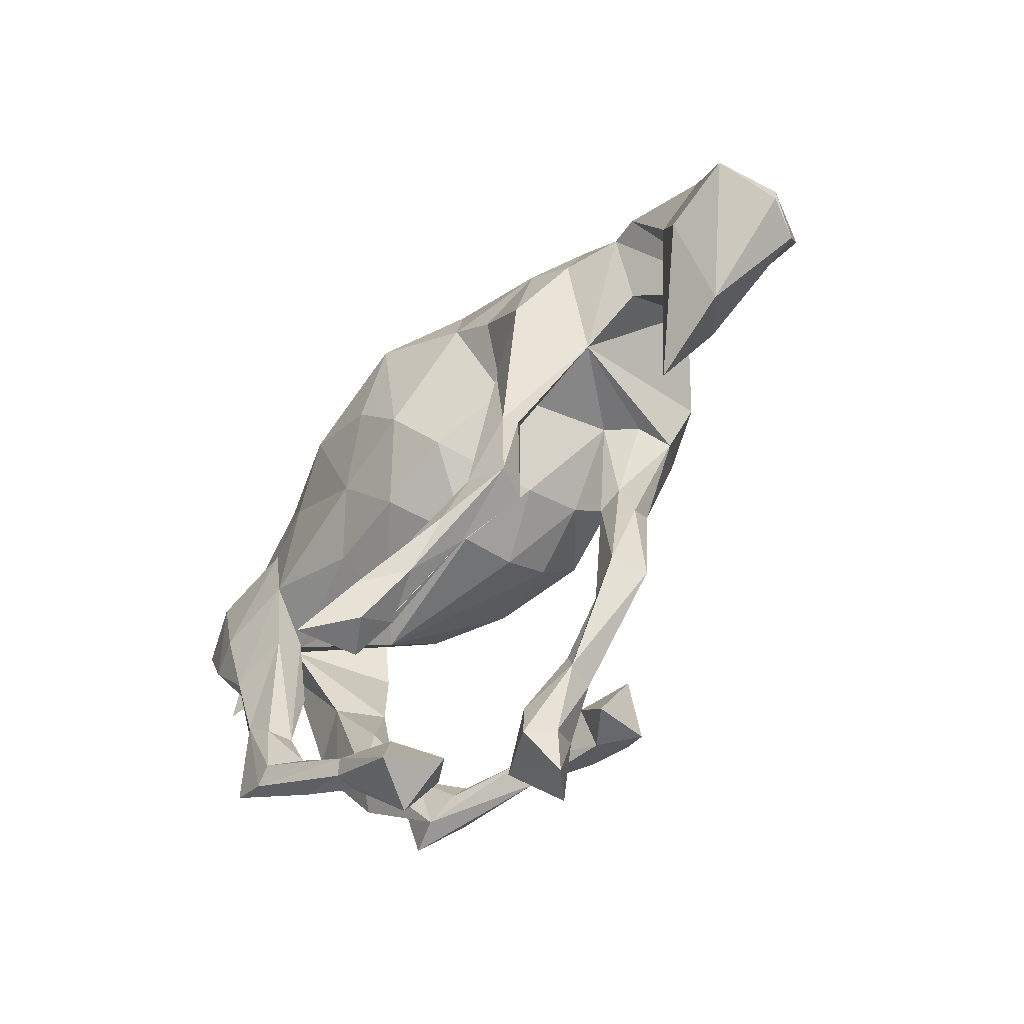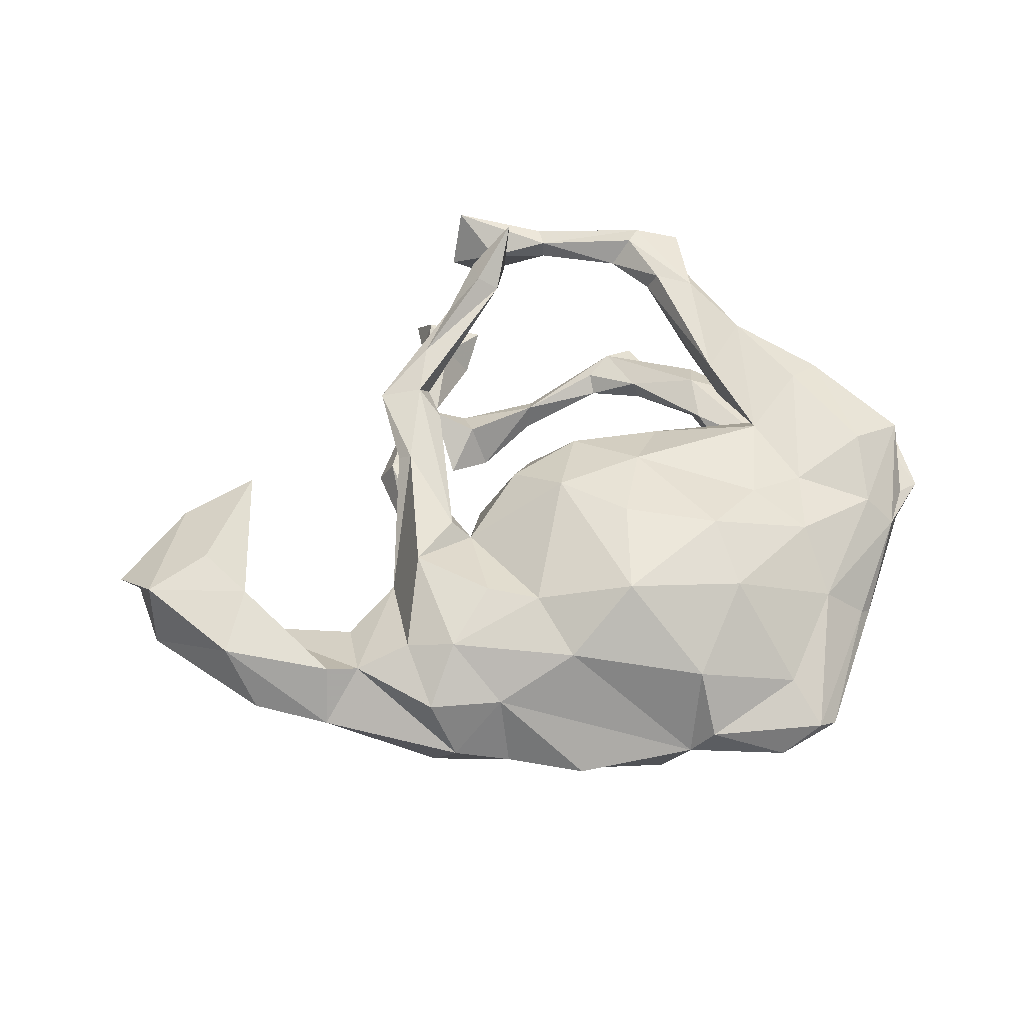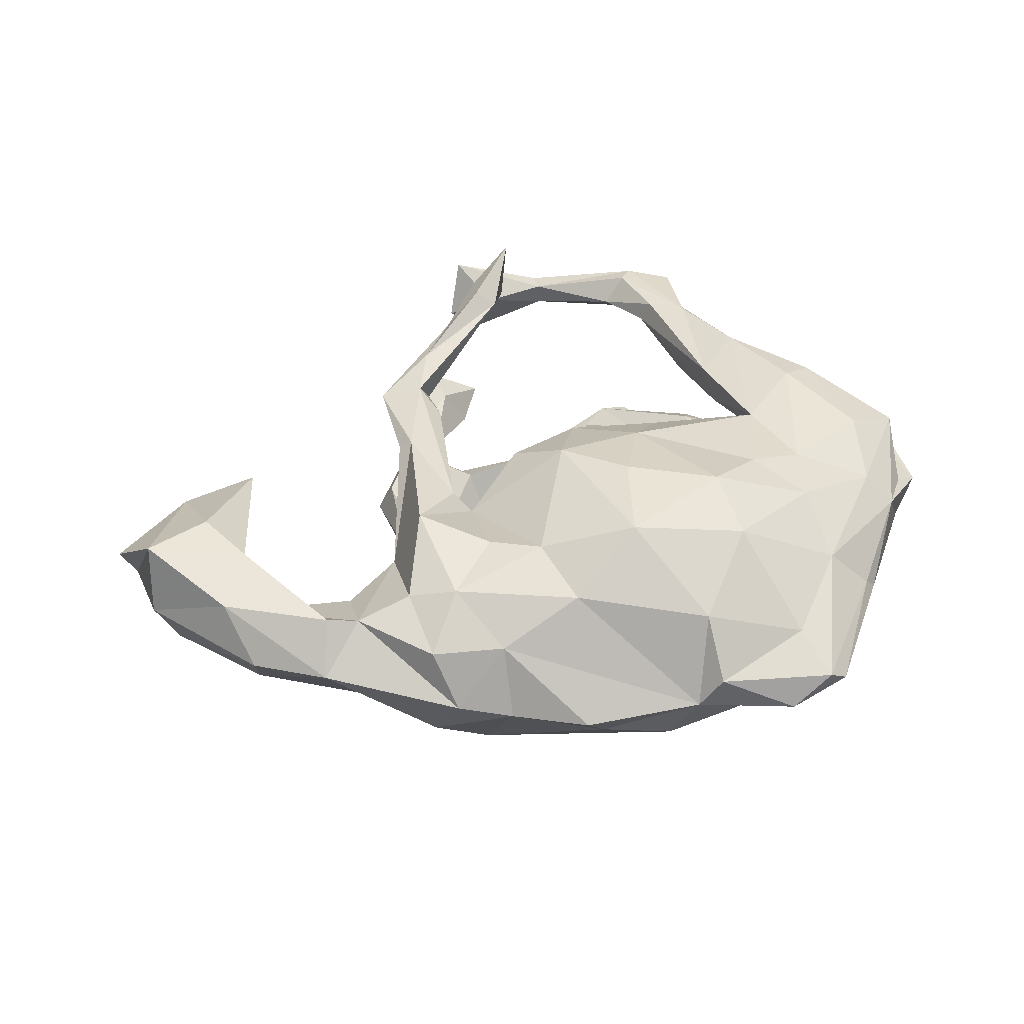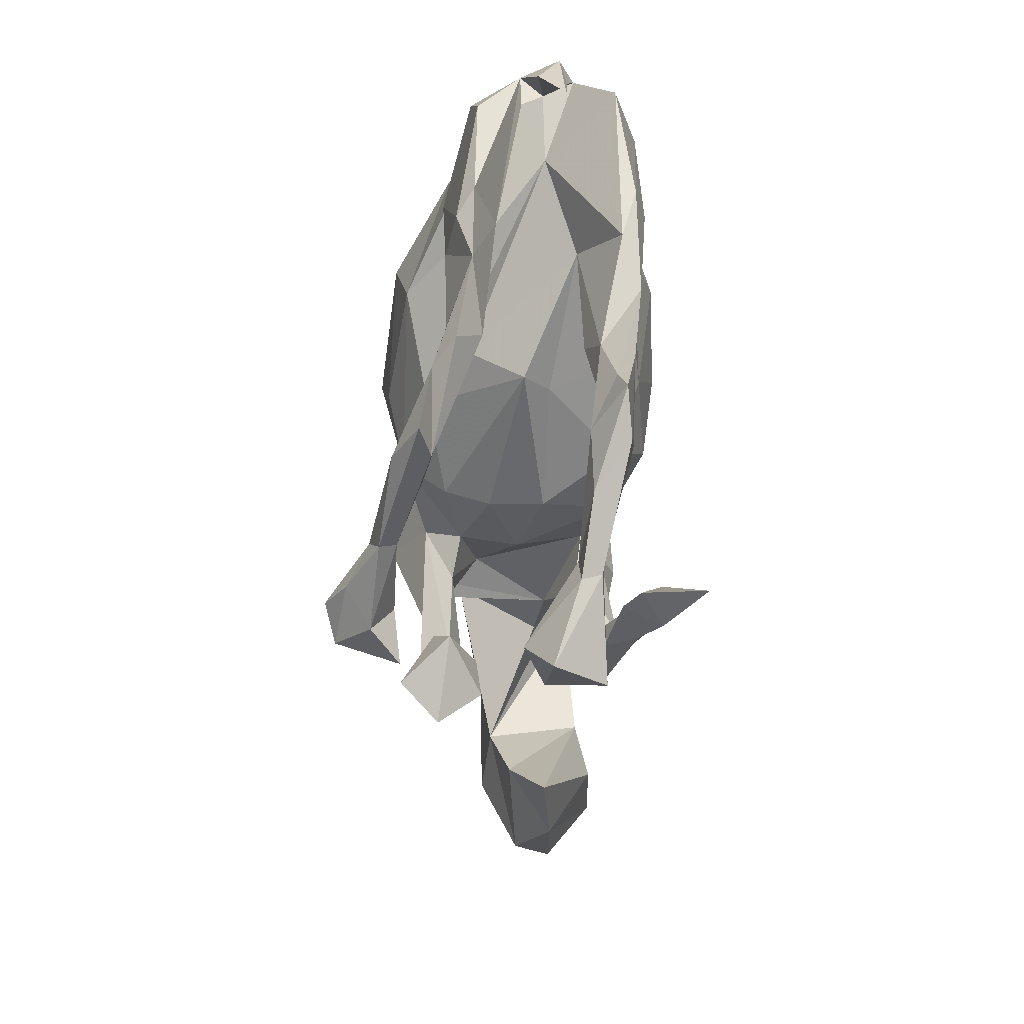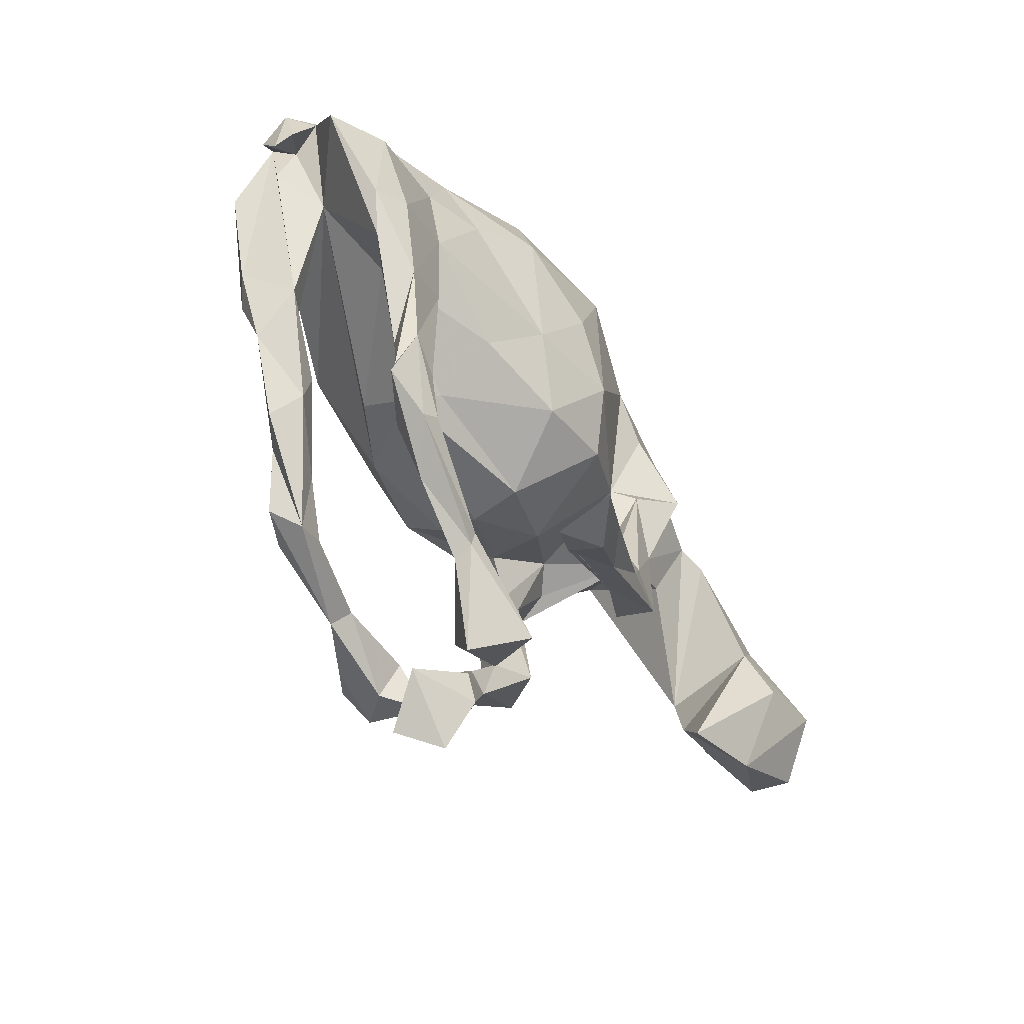
<metadata>
{"format":"obj","ext":"obj","renderer":"f3d","projection":"perspective","resolution":1024,"background":"white","views":[{"elev":-56.5,"azim":49.7,"up":"+Y"},{"elev":55.0,"azim":158.6,"up":"+Z"},{"elev":40.5,"azim":157.8,"up":"+Z"},{"elev":-55.2,"azim":-91.9,"up":"+Y"},{"elev":-57.4,"azim":-54.4,"up":"+Y"}]}
</metadata>
<code>
v -0.08317 -0.5072 0.2886
v -0.003683 -0.4966 0.2221
v 0.009086 0.322 0.2298
v -0.04727 0.1673 0.2334
v 0.009352 -0.4371 0.246
v 0.03687 0.06022 0.2178
v 0.1593 0.255 0.1796
v 0.2102 0.04546 0.1136
v -0.1239 0.04435 0.199
v 0.3306 0.09642 0.1827
v 0.2337 0.1959 0.168
v 0.8021 -0.03429 0.1533
v 0.1389 0.3723 0.1495
v 0.1505 -0.3515 0.1862
v -0.1894 0.2462 0.2254
v -0.3622 0.2772 0.1575
v -0.184 0.3661 0.1934
v -0.06784 -0.497 0.1826
v 0.4006 0.2276 0.1216
v 0.0938 -0.02749 0.1617
v 0.2593 -0.1453 0.1522
v 0.192 -0.277 0.1688
v 0.2385 0.02439 0.1494
v 0.2613 -0.3027 0.1514
v 0.6389 0.01291 0.1233
v 0.8412 -0.1261 0.07755
v -0.006179 -0.4524 0.159
v 0.6863 -0.2303 0.07356
v -0.299 0.1836 0.1846
v 0.6844 -0.07149 0.1492
v 0.07785 -0.4245 0.19
v 0.3708 0.0597 0.05334
v -0.4861 -0.03614 0.1817
v -0.4435 -0.1979 0.1715
v 0.3279 0.2692 0.1427
v -0.02304 -0.4191 0.2222
v -0.373 0.03311 0.161
v -0.3582 -0.136 0.1547
v -0.4008 0.171 0.1572
v 0.4964 0.2243 0.09221
v -0.5419 0.132 0.1689
v 0.1716 -0.2223 0.1418
v -0.2013 -0.03811 0.14
v 0.2803 0.3785 0.08349
v 0.2771 -0.1621 0.1336
v 0.5493 0.2111 0.1014
v 0.2346 -0.3025 0.09368
v 0.1943 -0.1486 0.1126
v -0.06561 0.4777 0.124
v 0.7074 0.1089 0.1019
v 0.1419 -0.3674 0.1391
v -0.4083 -0.3421 0.158
v -0.3573 -0.391 0.1507
v -0.3644 -0.09888 0.1049
v 0.1678 -0.2956 0.1284
v 0.241 -0.09134 0.0994
v -0.3605 0.3928 0.09729
v -0.05647 -0.716 0.1226
v -0.5045 -0.13 0.1407
v -0.37 -0.5219 0.1482
v -0.5439 -0.05786 0.1629
v -0.4196 -0.4178 0.1272
v -0.03994 -0.06053 0.1591
v -0.3418 -0.4977 0.153
v 0.6439 -0.01494 -0.039
v 0.8109 -0.1378 0.01473
v -0.5136 0.244 0.1239
v -0.195 -0.6247 0.1102
v 0.5433 -0.271 0.05698
v -0.4136 -0.03187 0.0749
v -0.6389 0.11 0.1302
v -0.232 0.5205 0.06803
v -0.4406 -0.4816 0.1392
v -0.1896 -0.5885 0.1127
v -0.3028 -0.4871 0.1092
v 0.5761 0.2713 0.02329
v 0.3989 0.3397 0.07742
v -0.5154 0.1035 0.01951
v 0.683 0.1888 0.01851
v -0.3421 -0.4002 0.1128
v -0.3606 -0.2481 0.08434
v -0.1904 -0.588 0.07514
v -0.4015 -0.3026 0.1061
v -0.3591 -0.4801 0.0883
v -0.3016 -0.5628 0.09385
v -0.09046 -0.6164 0.08568
v -0.193 -0.6351 0.0789
v -0.02576 0.5408 -0.02073
v -0.195 -0.1044 0.03788
v -0.252 0.603 0.02522
v 0.6052 -0.1529 -0.003745
v -0.6071 0.2141 0.06449
v -0.06209 0.5551 0.03579
v 0.1722 0.5043 -0.03089
v 0.8136 -0.001529 0.03464
v 0.374 0.3952 -0.01356
v -0.6548 0.1946 0.03886
v -0.5535 0.2795 0.07624
v -0.1804 0.6068 -0.02328
v -0.4298 0.413 0.02612
v 0.286 0.4328 -0.03175
v -0.5931 0.1869 0.01358
v 0.4761 0.1144 0.03904
v -0.6714 0.03346 0.04675
v -0.02322 -0.6768 0.03006
v -0.6427 0.1303 0.05103
v 0.7719 -0.01041 -0.05187
v 0.1462 -0.07684 -0.004699
v -0.1062 -0.7355 0.04012
v -0.2879 0.5947 -0.00057
v -0.6605 0.1169 0.00265
v -0.2363 -0.1346 -0.006023
v -0.4522 0.4054 0.003427
v 0.6636 0.1382 -0.05887
v 0.3998 0.3487 -0.09711
v 0.1335 0.4867 -0.07326
v 0.4711 0.225 -0.105
v 0.02262 -0.1277 0.03554
v 0.2684 0.0454 -0.07463
v -0.298 0.5081 -0.05391
v 0.02973 -0.1209 -0.05668
v -0.07983 -0.6584 -0.00369
v -0.6126 0.2147 -0.02522
v -0.5959 0.1468 -0.02266
v -0.14 0.4782 -0.1305
v 0.3165 0.03074 -0.1142
v -0.4648 0.3239 -0.05736
v 0.01309 0.511 -0.1029
v 0.05477 -0.6096 -0.06451
v 0.04648 -0.5356 -0.07394
v 0.1522 -0.04867 -0.1051
v -0.4754 -0.04943 -0.06061
v -0.5612 -0.09345 -0.09693
v 0.1312 -0.4751 -0.1056
v -0.574 0.1809 -0.1073
v 0.2495 -0.0854 -0.1197
v -0.5039 -0.2141 -0.09705
v 0.08243 -0.5918 -0.1131
v 0.2493 -0.311 -0.09359
v 0.1792 -0.3313 -0.1187
v 0.2044 -0.1003 -0.1176
v 0.2724 -0.1618 -0.1322
v -0.6124 0.09813 -0.09554
v -0.4012 -0.2813 -0.07783
v 0.109 -0.43 -0.1143
v 0.2979 0.3443 -0.1621
v -0.3797 -0.193 -0.08452
v -0.429 -0.336 -0.119
v 0.333 0.01354 -0.1714
v 0.03243 -0.08361 -0.1337
v 0.2641 -0.1401 -0.1693
v -0.2328 -0.05461 -0.1003
v 0.1167 -0.4811 -0.1525
v 0.2711 -0.3298 -0.1501
v -0.4059 -0.08541 -0.1219
v 0.06741 -0.664 -0.1308
v 0.21 -0.3333 -0.167
v -0.523 -0.1215 -0.1246
v -0.4284 0.1667 -0.1292
v 0.03232 -0.00628 -0.2092
v -0.386 -0.2365 -0.1359
v -0.4383 0.07272 -0.1486
v -0.4458 -0.1086 -0.141
v 0.3424 0.2512 -0.2005
v -0.314 -0.3452 -0.1682
v -0.04213 -0.5872 -0.1159
v 0.05136 -0.5525 -0.1691
v -0.3033 -0.354 -0.1308
v 0.1789 -0.000663 -0.1682
v -0.1173 -0.03473 -0.168
v 0.1611 0.1075 -0.1913
v 0.3629 0.1293 -0.2056
v -0.2302 0.3505 -0.1931
v 0.2328 0.2376 -0.2154
v 0.03619 -0.42 -0.2081
v 0.1187 0.2969 -0.2176
v 0.0281 0.3811 -0.2065
v -0.3746 -0.3384 -0.1552
v -0.2376 -0.4301 -0.1601
v 0.09725 -0.4845 -0.1961
v 0.2767 0.07321 -0.2329
v -0.2895 -0.4591 -0.1513
v 0.007404 -0.5249 -0.142
v -0.2333 -0.3982 -0.1826
v 0.008663 -0.6411 -0.1894
v -0.2422 0.1226 -0.21
v -0.03563 0.3217 -0.2454
v -0.3463 -0.4699 -0.1707
v 0.03182 -0.4799 -0.244
v -0.04056 0.108 -0.2402
v 0.007592 0.2109 -0.2569
v -0.273 -0.4408 -0.2129
v -0.2135 0.2472 -0.2335
v -0.1143 -0.4569 -0.2316
v -0.09749 -0.4275 -0.2047
v -0.08836 -0.4142 -0.249
v 0.02217 -0.3773 -0.2807
v 0.1003 -0.3678 -0.2592
v -0.02587 -0.4461 -0.2847
v 0.08077 -0.4565 -0.3023
v 0.02696 -0.4206 -0.3203
v -0.385 0.2664 -0.1435
f 187 125 177
f 128 177 125
f 176 187 177
f 173 125 187
f 188 194 182
f 195 182 194
f 178 188 182
f 192 194 188
f 195 189 175
f 180 175 189
f 197 195 175
f 194 189 195
f 202 186 159
f 78 159 186
f 127 202 159
f 193 186 202
f 173 193 202
f 190 186 193
f 146 176 177
f 191 187 176
f 171 191 176
f 193 187 191
f 174 176 146
f 164 174 146
f 171 176 174
f 120 173 202
f 187 193 173
f 120 125 173
f 199 189 194
f 196 199 194
f 200 189 199
f 201 200 199
f 180 189 200
f 178 192 188
f 196 194 192
f 184 196 192
f 201 199 196
f 197 201 196
f 198 197 175
f 196 195 197
f 184 195 196
f 200 198 180
f 175 180 198
f 201 198 200
f 179 195 184
f 160 186 190
f 191 190 193
f 160 190 191
f 198 201 197
f 28 12 30
f 25 30 12
f 69 28 30
f 26 12 28
f 66 12 26
f 66 26 28
f 24 21 22
f 23 22 21
f 14 24 22
f 45 21 24
f 36 14 22
f 31 24 14
f 5 14 36
f 55 36 22
f 5 31 14
f 51 24 31
f 1 5 36
f 2 31 5
f 27 31 2
f 18 27 2
f 51 31 27
f 1 2 5
f 15 3 17
f 49 17 3
f 16 15 17
f 4 3 15
f 6 3 4
f 9 6 4
f 7 3 6
f 9 4 15
f 18 1 36
f 51 18 36
f 2 1 18
f 13 49 3
f 72 17 49
f 29 15 16
f 57 16 17
f 13 3 7
f 35 13 7
f 9 15 29
f 39 29 16
f 11 35 7
f 44 13 35
f 8 11 7
f 10 35 11
f 19 35 10
f 8 10 11
f 8 7 6
f 37 9 29
f 32 19 10
f 77 35 19
f 23 10 8
f 20 8 6
f 63 6 9
f 21 32 10
f 56 23 8
f 21 10 23
f 63 20 6
f 108 8 20
f 118 20 63
f 43 63 9
f 37 43 9
f 89 63 43
f 50 25 12
f 95 50 12
f 46 25 50
f 66 95 12
f 79 50 95
f 69 30 25
f 42 22 23
f 121 131 108
f 119 108 131
f 118 121 108
f 150 131 121
f 112 150 121
f 118 112 121
f 170 150 112
f 89 112 118
f 178 148 137
f 144 137 148
f 161 178 137
f 182 148 178
f 163 161 137
f 158 163 137
f 155 161 163
f 162 155 163
f 147 161 155
f 162 163 158
f 143 162 158
f 165 192 178
f 184 168 179
f 182 179 168
f 165 168 184
f 147 168 165
f 192 165 184
f 161 165 178
f 182 195 179
f 144 148 182
f 147 165 161
f 169 181 151
f 149 151 181
f 157 169 151
f 171 181 169
f 186 160 170
f 150 170 160
f 78 186 170
f 171 169 160
f 131 160 169
f 191 171 160
f 174 181 171
f 172 149 181
f 164 172 181
f 32 149 172
f 152 78 170
f 164 181 174
f 117 172 164
f 162 159 78
f 117 164 146
f 130 166 129
f 156 129 166
f 134 130 129
f 183 166 130
f 185 156 166
f 138 129 156
f 122 105 109
f 58 109 105
f 87 122 109
f 86 105 122
f 90 99 110
f 120 110 99
f 93 99 90
f 100 90 110
f 127 110 120
f 88 120 99
f 49 88 93
f 99 93 88
f 113 100 110
f 127 113 110
f 98 100 113
f 90 100 57
f 98 57 100
f 72 90 57
f 88 116 128
f 146 128 116
f 125 88 128
f 116 88 94
f 44 94 88
f 101 116 94
f 123 113 127
f 123 98 113
f 97 98 123
f 92 98 97
f 111 97 123
f 115 101 96
f 44 96 101
f 76 115 96
f 146 101 115
f 104 97 111
f 102 92 106
f 97 106 92
f 111 102 106
f 78 92 102
f 71 98 92
f 71 92 78
f 124 78 102
f 104 106 97
f 104 111 106
f 123 102 111
f 40 76 96
f 117 115 76
f 101 94 44
f 59 71 78
f 78 132 155
f 147 155 132
f 162 78 155
f 135 162 143
f 133 143 158
f 123 143 133
f 137 133 158
f 126 149 32
f 117 32 172
f 136 149 126
f 112 152 170
f 70 78 152
f 132 133 137
f 119 136 126
f 142 149 136
f 131 169 141
f 140 141 169
f 32 119 126
f 141 136 119
f 131 141 119
f 139 136 141
f 150 160 131
f 70 152 112
f 132 137 144
f 142 151 149
f 139 142 136
f 154 151 142
f 157 140 169
f 139 141 140
f 144 168 147
f 132 144 147
f 182 168 144
f 67 16 57
f 98 67 57
f 39 16 67
f 13 44 88
f 71 67 98
f 13 88 49
f 72 49 93
f 17 72 57
f 93 90 72
f 122 82 86
f 74 86 82
f 87 82 122
f 68 87 109
f 25 91 69
f 28 69 91
f 91 65 66
f 107 66 65
f 28 91 66
f 25 65 91
f 107 95 66
f 79 95 107
f 114 107 65
f 167 183 153
f 145 153 183
f 138 167 153
f 185 183 167
f 185 167 156
f 138 156 167
f 185 166 183
f 120 88 125
f 177 128 146
f 101 146 116
f 159 135 127
f 123 127 135
f 162 135 159
f 120 202 127
f 123 135 143
f 115 117 146
f 132 123 133
f 124 123 132
f 47 48 56
f 23 56 48
f 45 47 56
f 55 48 47
f 51 55 47
f 42 48 55
f 22 42 55
f 23 48 42
f 62 34 83
f 59 83 34
f 84 62 83
f 52 34 62
f 38 52 53
f 64 53 52
f 73 52 62
f 47 45 24
f 51 47 24
f 36 55 51
f 60 64 52
f 75 53 64
f 60 52 73
f 84 73 62
f 27 18 51
f 74 75 64
f 80 53 75
f 74 64 60
f 85 60 73
f 68 74 60
f 85 68 60
f 58 74 68
f 86 74 58
f 105 86 58
f 32 21 45
f 114 117 76
f 132 78 124
f 123 124 102
f 8 108 119
f 8 119 32
f 103 32 117
f 103 117 65
f 114 65 117
f 59 78 70
f 76 79 114
f 107 114 79
f 40 32 103
f 63 89 118
f 70 112 89
f 89 43 70
f 37 70 43
f 20 118 108
f 81 54 80
f 38 80 54
f 83 81 80
f 70 54 81
f 83 80 84
f 75 84 80
f 70 81 83
f 85 73 84
f 82 84 75
f 38 53 80
f 82 85 84
f 87 85 82
f 74 82 75
f 68 85 87
f 109 58 68
f 37 38 54
f 138 134 129
f 145 130 134
f 134 139 140
f 145 183 130
f 134 138 153
f 154 134 153
f 140 145 134
f 157 153 145
f 140 157 145
f 154 153 157
f 139 134 154
f 142 139 154
f 151 154 157
f 67 41 39
f 33 39 41
f 71 41 67
f 44 35 77
f 96 44 77
f 37 29 39
f 61 41 71
f 33 37 39
f 61 33 41
f 34 37 33
f 77 19 40
f 32 40 19
f 96 77 40
f 59 61 71
f 34 33 61
f 40 46 76
f 50 76 46
f 65 46 40
f 103 65 40
f 25 46 65
f 54 70 37
f 34 38 37
f 79 76 50
f 59 34 61
f 52 38 34
f 32 56 8
f 70 83 59
f 45 56 32

</code>
